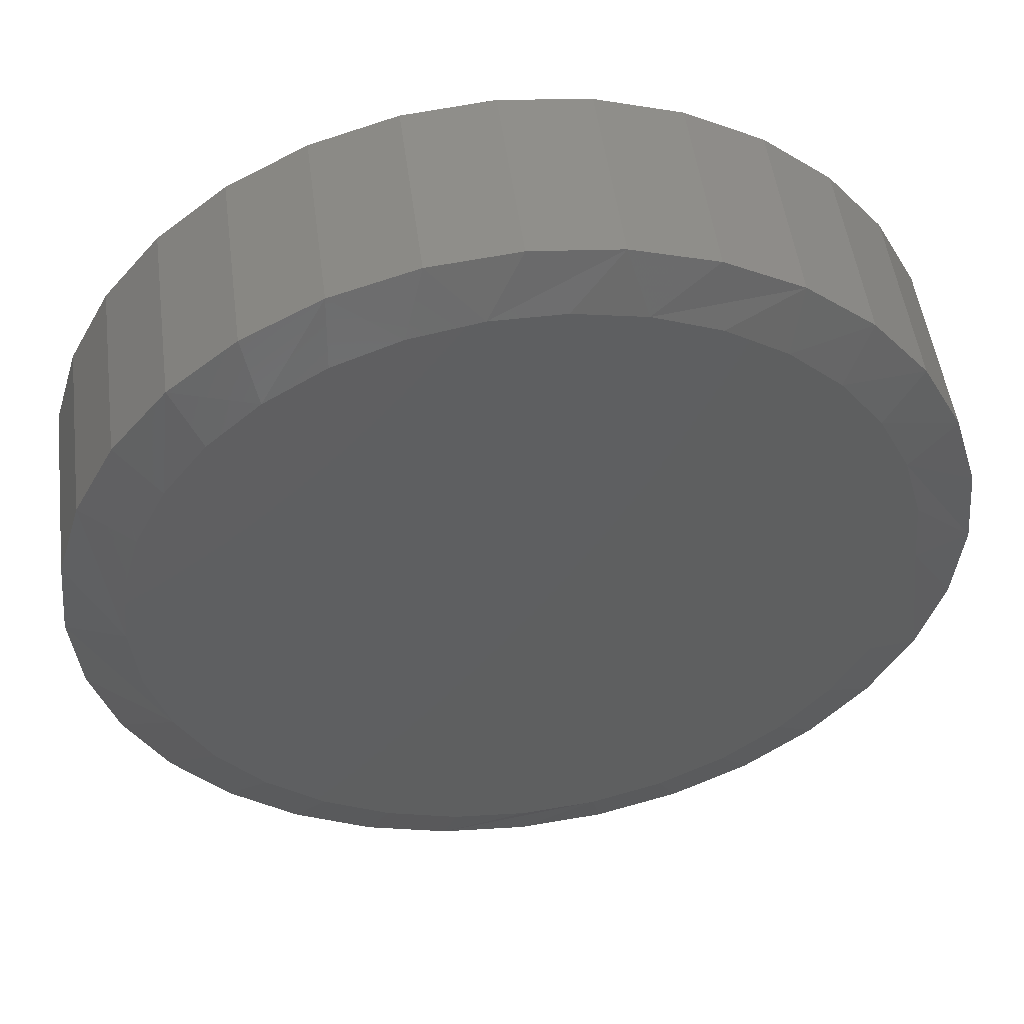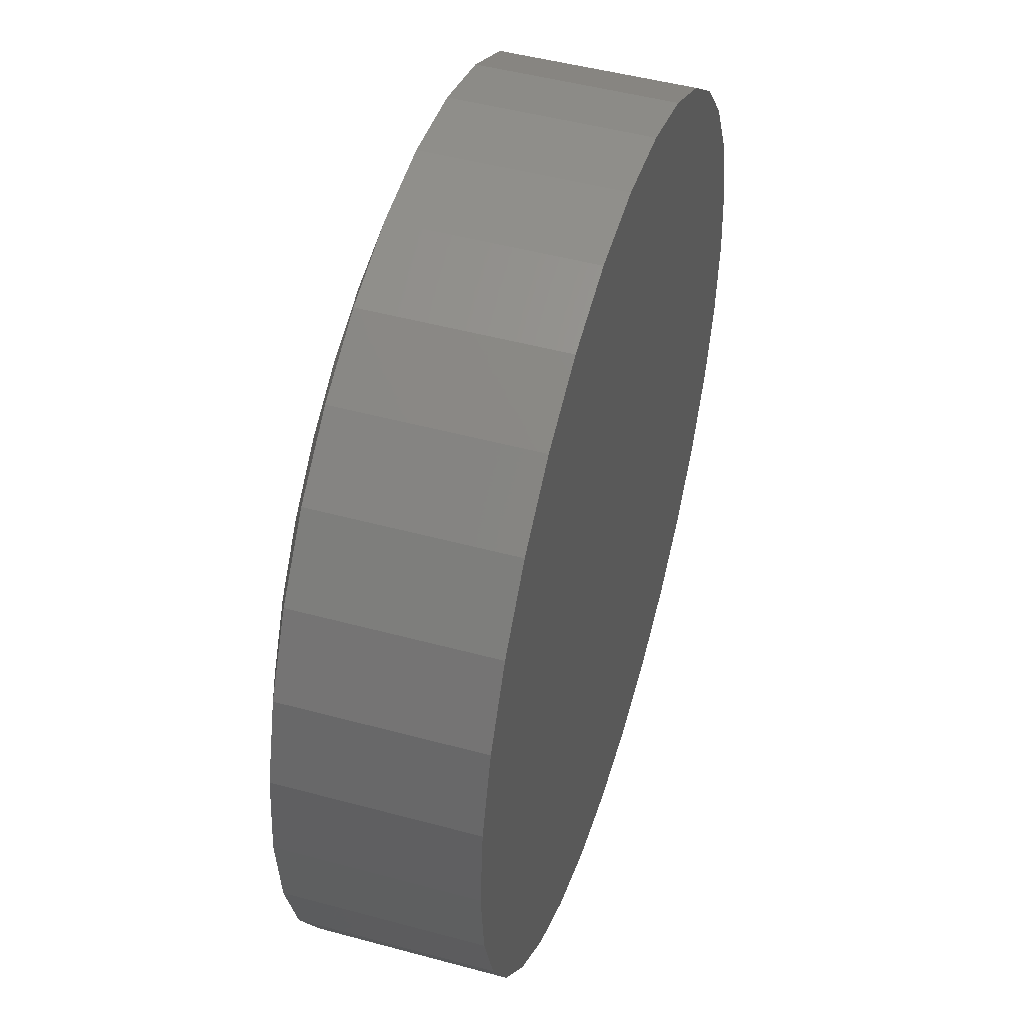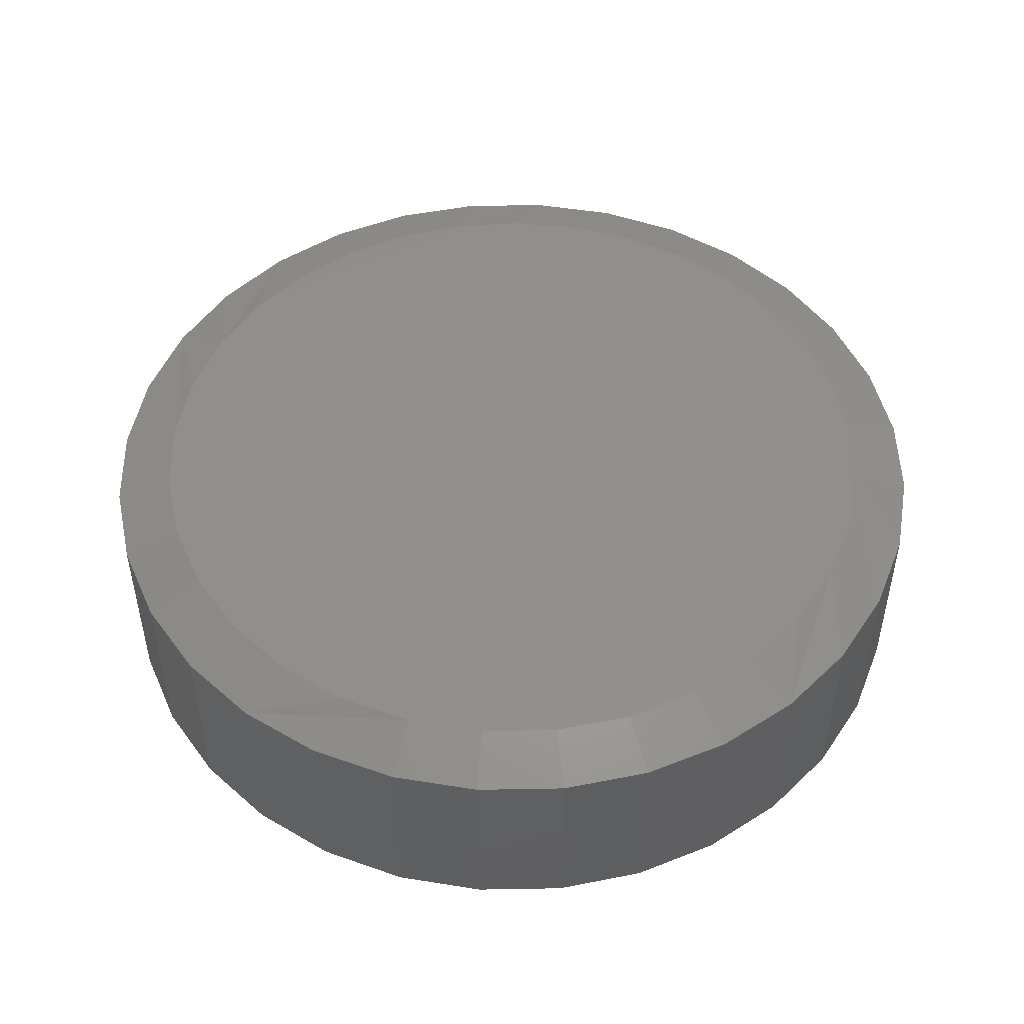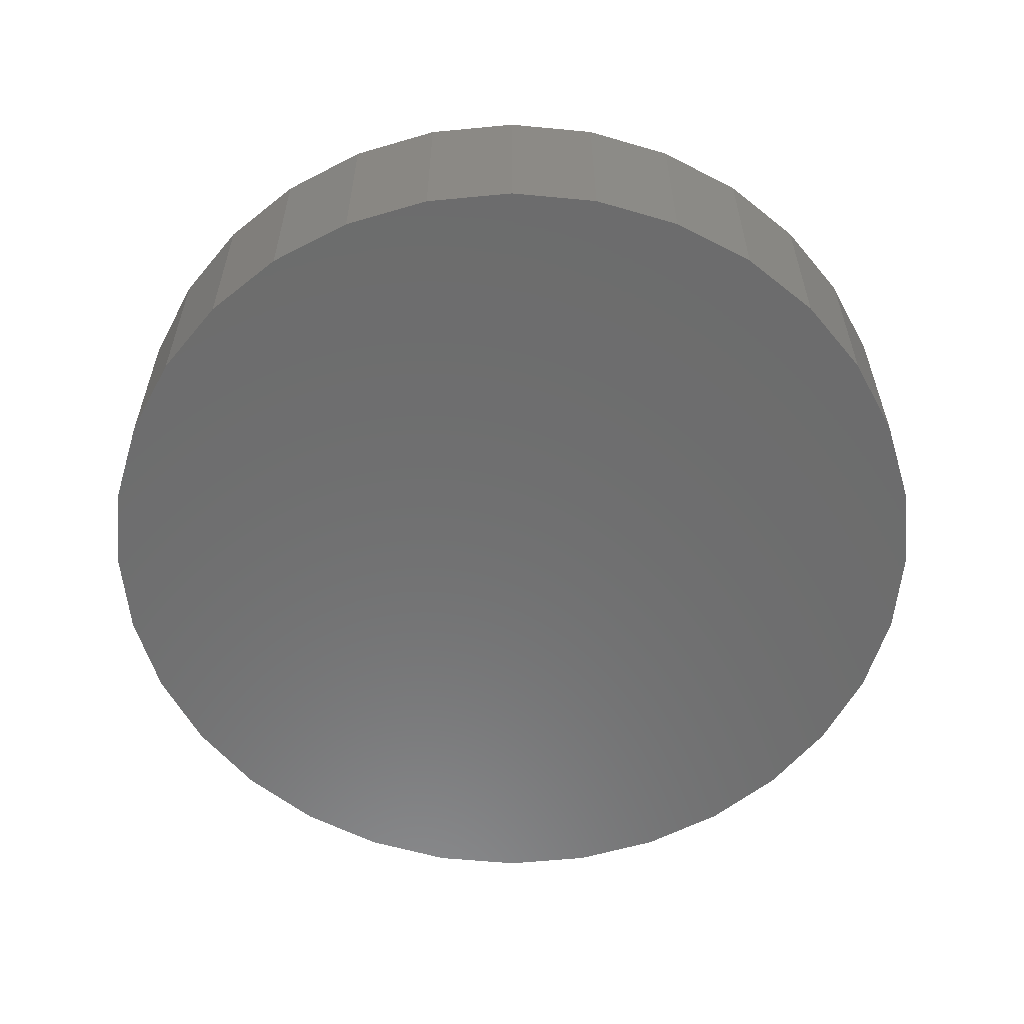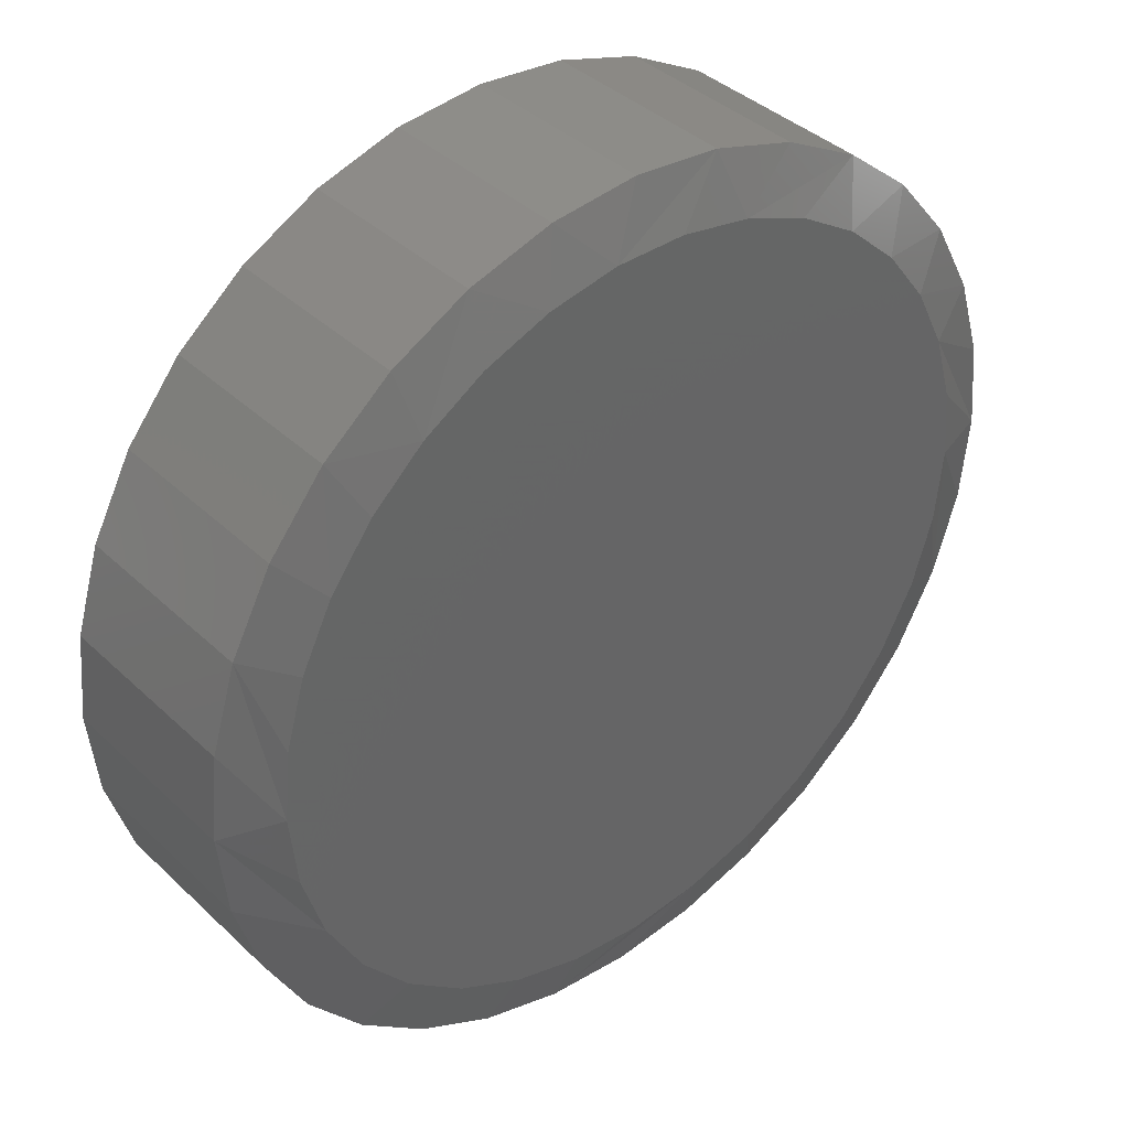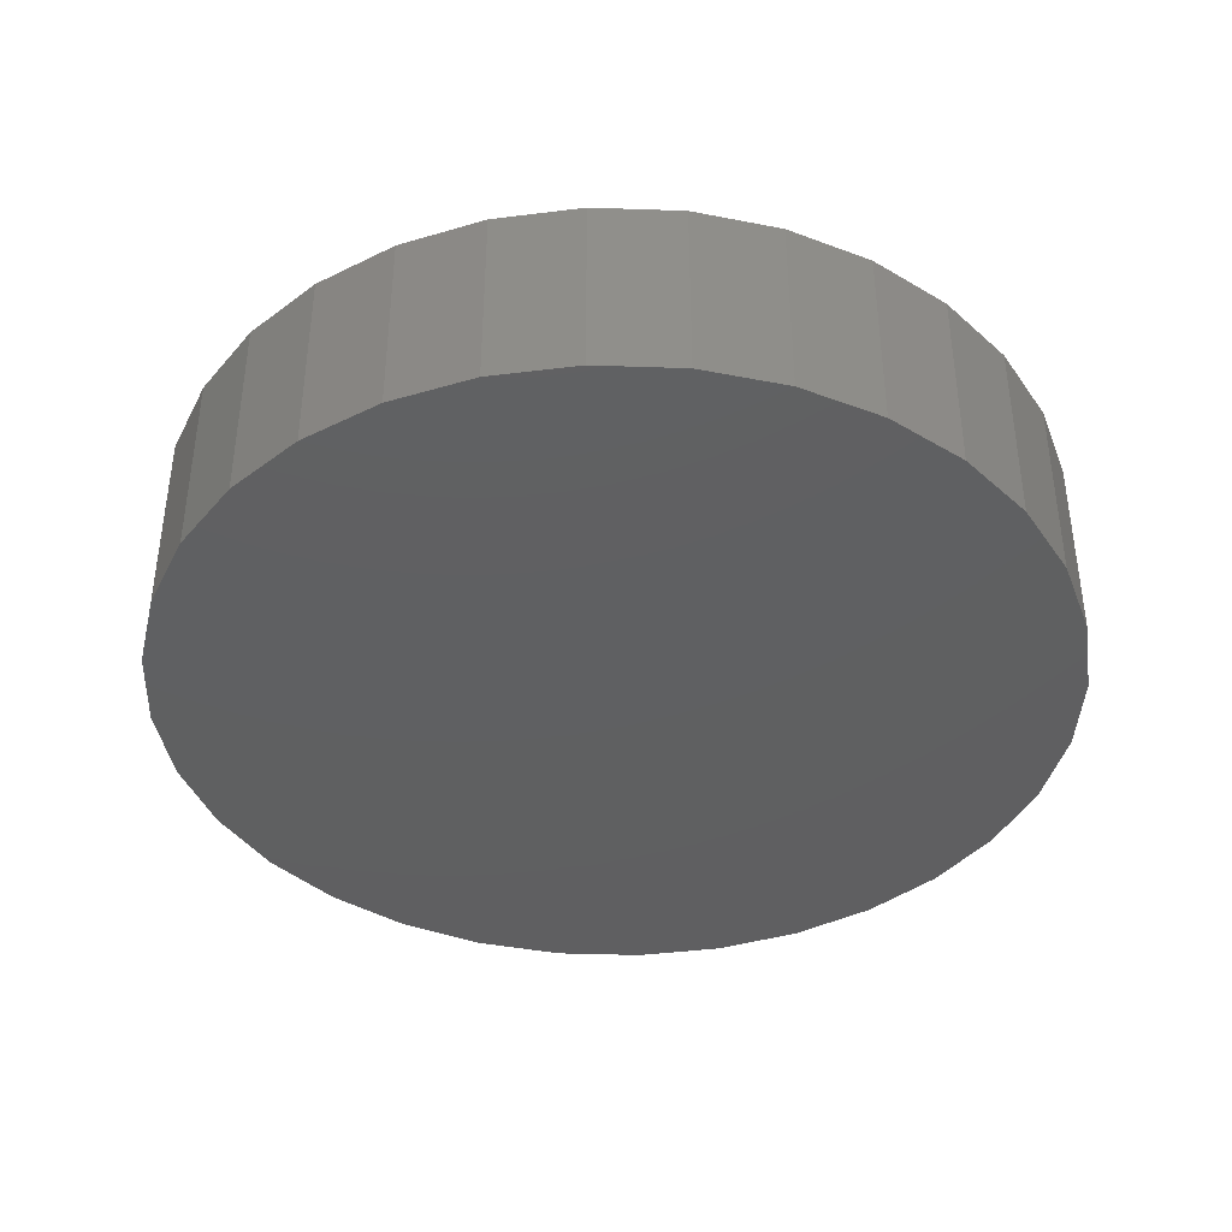
<metadata>
{"format":"stl","ext":"stl","renderer":"f3d","projection":"perspective","resolution":1024,"background":"white","views":[{"elev":50.2,"azim":172.6,"up":"+Z"},{"elev":48.2,"azim":-73.1,"up":"+Z"},{"elev":49.2,"azim":-153.0,"up":"+Y"},{"elev":-58.7,"azim":-33.7,"up":"+Y"},{"elev":38.8,"azim":139.5,"up":"+Z"},{"elev":-40.0,"azim":3.2,"up":"+Y"}]}
</metadata>
<code>
# stl→obj: 97 verts, 190 faces
v -0.4138 4.707e-17 0.6988
v -0.3571 5.395e-17 0.7094
v -0.2995 6.034e-17 0.7094
v -0.2428 6.605e-17 0.6988
v -0.3283 2.254e-17 0.0861
v -0.3892 1.611e-17 0.0921
v -0.2674 2.964e-17 0.0921
v -0.4478 1.059e-17 0.1099
v -0.2088 3.713e-17 0.1099
v -0.5018 6.199e-18 0.1387
v -0.1548 4.473e-17 0.1387
v -0.5491 3.101e-18 0.1776
v -0.1074 5.214e-17 0.1776
v -0.588 1.416e-18 0.2249
v -0.06859 5.908e-17 0.2249
v -0.6168 1.209e-18 0.2789
v -0.03973 6.528e-17 0.2789
v -0.6346 2.488e-18 0.3375
v -0.02196 7.051e-17 0.3375
v -0.6406 5.204e-18 0.3984
v -0.01595 7.456e-17 0.3984
v -0.6353 8.98e-18 0.4558
v -0.02127 7.715e-17 0.4558
v -0.6195 1.381e-17 0.5113
v -0.03705 7.848e-17 0.5113
v -0.5938 1.953e-17 0.5629
v -0.06274 7.849e-17 0.5629
v -0.5591 2.593e-17 0.6089
v -0.09747 7.719e-17 0.6089
v -0.5165 3.282e-17 0.6477
v -0.1401 7.461e-17 0.6477
v -0.4675 3.994e-17 0.678
v -0.1891 7.086e-17 0.678
v 0.03092 -0.01562 0.3984
v 0.03092 -0.1719 0.3984
v 0.02402 -0.01562 0.3284
v 0.02402 -0.1719 0.3284
v 0.003578 -0.01562 0.261
v 0.003578 -0.1719 0.261
v -0.02962 -0.01562 0.1989
v -0.02962 -0.1719 0.1989
v -0.07429 -0.01562 0.1444
v -0.07429 -0.1719 0.1444
v -0.1287 -0.01562 0.09976
v -0.1287 -0.1719 0.09976
v -0.1908 -0.01562 0.06657
v -0.1908 -0.1719 0.06657
v -0.2582 -0.01562 0.04613
v -0.2582 -0.1719 0.04613
v -0.3283 -0.01562 0.03923
v -0.3283 -0.1719 0.03923
v -0.3984 -0.01562 0.04613
v -0.3984 -0.1719 0.04613
v -0.4658 -0.01562 0.06657
v -0.4658 -0.1719 0.06657
v -0.5279 -0.01562 0.09976
v -0.5279 -0.1719 0.09976
v -0.5823 -0.01562 0.1444
v -0.5823 -0.1719 0.1444
v -0.627 -0.01562 0.1989
v -0.627 -0.1719 0.1989
v -0.6602 -0.01562 0.261
v -0.6602 -0.1719 0.261
v -0.6806 -0.01562 0.3284
v -0.6806 -0.1719 0.3284
v -0.6875 -0.01562 0.3984
v -0.6875 -0.1719 0.3984
v -0.6806 -0.01562 0.4685
v -0.6806 -0.1719 0.4685
v -0.6602 -0.01562 0.5359
v -0.6602 -0.1719 0.5359
v -0.627 -0.01562 0.598
v -0.627 -0.1719 0.598
v -0.5823 -0.01562 0.6524
v -0.5823 -0.1719 0.6524
v -0.5279 -0.01562 0.6971
v -0.5279 -0.1719 0.6971
v -0.4658 -0.01562 0.7303
v -0.4658 -0.1719 0.7303
v -0.3984 -0.01562 0.7507
v -0.3984 -0.1719 0.7507
v -0.3283 -0.01562 0.7576
v -0.3283 -0.1719 0.7576
v -0.2582 -0.01562 0.7507
v -0.2582 -0.1719 0.7507
v -0.1908 -0.01562 0.7303
v -0.1908 -0.1719 0.7303
v -0.1287 -0.01562 0.6971
v -0.1287 -0.1719 0.6971
v -0.07429 -0.01562 0.6524
v -0.07429 -0.1719 0.6524
v -0.02962 -0.01562 0.598
v -0.02962 -0.1719 0.598
v 0.003578 -0.01562 0.5359
v 0.003578 -0.1719 0.5359
v 0.02402 -0.01562 0.4685
v 0.02402 -0.1719 0.4685
f 1 2 3
f 4 1 3
f 5 6 7
f 7 6 8
f 7 8 9
f 9 8 10
f 9 10 11
f 11 10 12
f 11 12 13
f 13 12 14
f 13 14 15
f 15 14 16
f 15 16 17
f 17 16 18
f 17 18 19
f 19 18 20
f 19 20 21
f 21 20 22
f 21 22 23
f 23 22 24
f 23 24 25
f 25 24 26
f 25 26 27
f 27 26 28
f 27 28 29
f 29 28 30
f 29 30 31
f 31 30 32
f 31 32 33
f 33 32 1
f 33 1 4
f 34 35 36
f 36 35 37
f 36 37 38
f 38 37 39
f 38 39 40
f 40 39 41
f 40 41 42
f 42 41 43
f 42 43 44
f 44 43 45
f 44 45 46
f 46 45 47
f 46 47 48
f 48 47 49
f 48 49 50
f 50 49 51
f 50 51 52
f 52 51 53
f 52 53 54
f 54 53 55
f 54 55 56
f 56 55 57
f 56 57 58
f 58 57 59
f 58 59 60
f 60 59 61
f 60 61 62
f 62 61 63
f 62 63 64
f 64 63 65
f 64 65 66
f 66 65 67
f 66 67 68
f 68 67 69
f 68 69 70
f 70 69 71
f 70 71 72
f 72 71 73
f 72 73 74
f 74 73 75
f 74 75 76
f 76 75 77
f 76 77 78
f 78 77 79
f 78 79 80
f 80 79 81
f 80 81 82
f 82 81 83
f 82 83 84
f 84 83 85
f 84 85 86
f 86 85 87
f 86 87 88
f 88 87 89
f 88 89 90
f 90 89 91
f 90 91 92
f 92 91 93
f 92 93 94
f 94 93 95
f 94 95 96
f 96 95 97
f 96 97 34
f 34 97 35
f 23 25 94
f 31 86 88
f 88 90 31
f 3 80 82
f 82 84 3
f 3 84 4
f 84 86 4
f 4 86 33
f 86 31 33
f 1 76 78
f 78 80 1
f 1 80 2
f 80 3 2
f 28 74 30
f 74 76 30
f 30 76 32
f 76 1 32
f 66 68 24
f 66 24 22
f 66 22 20
f 21 23 94
f 21 94 96
f 21 96 34
f 94 25 92
f 92 25 27
f 92 27 90
f 90 27 29
f 90 29 31
f 74 28 72
f 72 28 26
f 72 26 70
f 70 26 24
f 70 24 68
f 16 62 18
f 12 58 14
f 6 48 50
f 8 54 10
f 7 48 5
f 48 6 5
f 11 44 9
f 15 40 13
f 34 36 17
f 34 17 19
f 34 19 21
f 20 18 62
f 20 62 64
f 20 64 66
f 62 16 60
f 60 16 14
f 60 14 58
f 58 12 56
f 56 12 10
f 56 10 54
f 54 8 52
f 52 8 6
f 52 6 50
f 48 7 46
f 46 7 9
f 46 9 44
f 44 11 42
f 42 11 13
f 42 13 40
f 40 15 38
f 38 15 17
f 38 17 36
f 81 85 83
f 85 81 87
f 87 81 79
f 87 79 89
f 89 79 77
f 89 77 91
f 91 77 75
f 91 75 93
f 93 75 73
f 93 73 95
f 95 73 71
f 95 71 97
f 97 71 69
f 97 69 35
f 35 69 67
f 35 67 37
f 37 67 65
f 37 65 39
f 39 65 63
f 39 63 41
f 41 63 61
f 41 61 43
f 43 61 59
f 43 59 45
f 45 59 57
f 45 57 47
f 47 57 55
f 47 55 49
f 49 55 53
f 49 53 51

</code>
